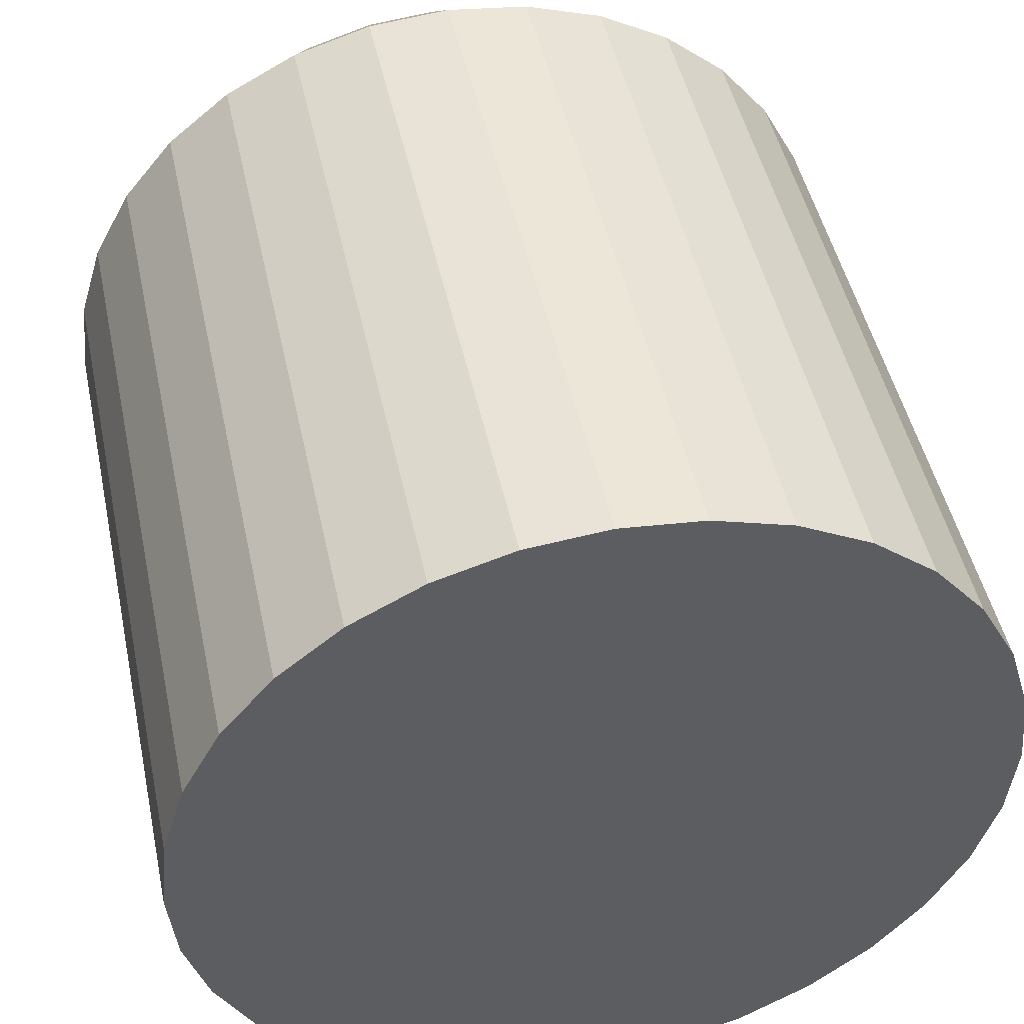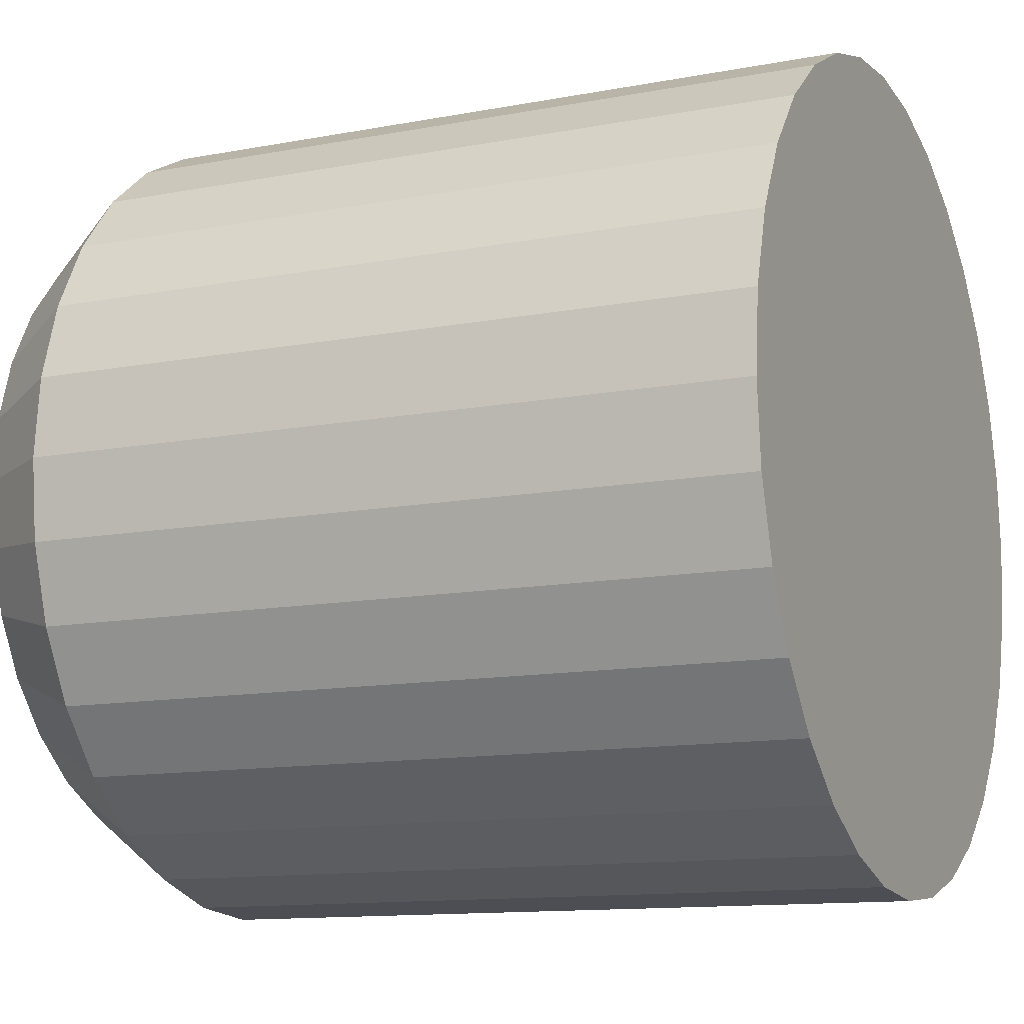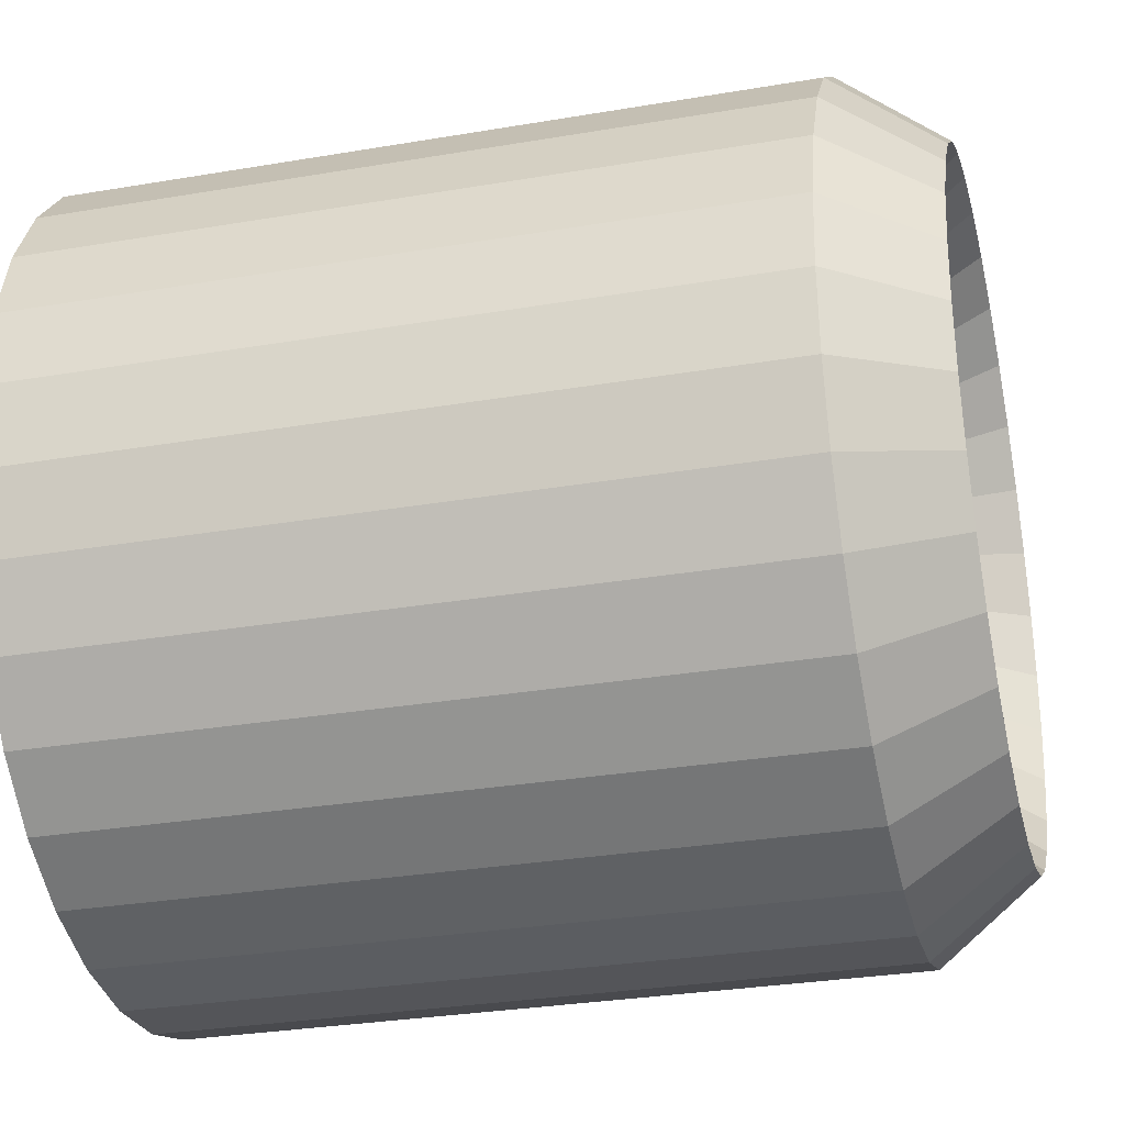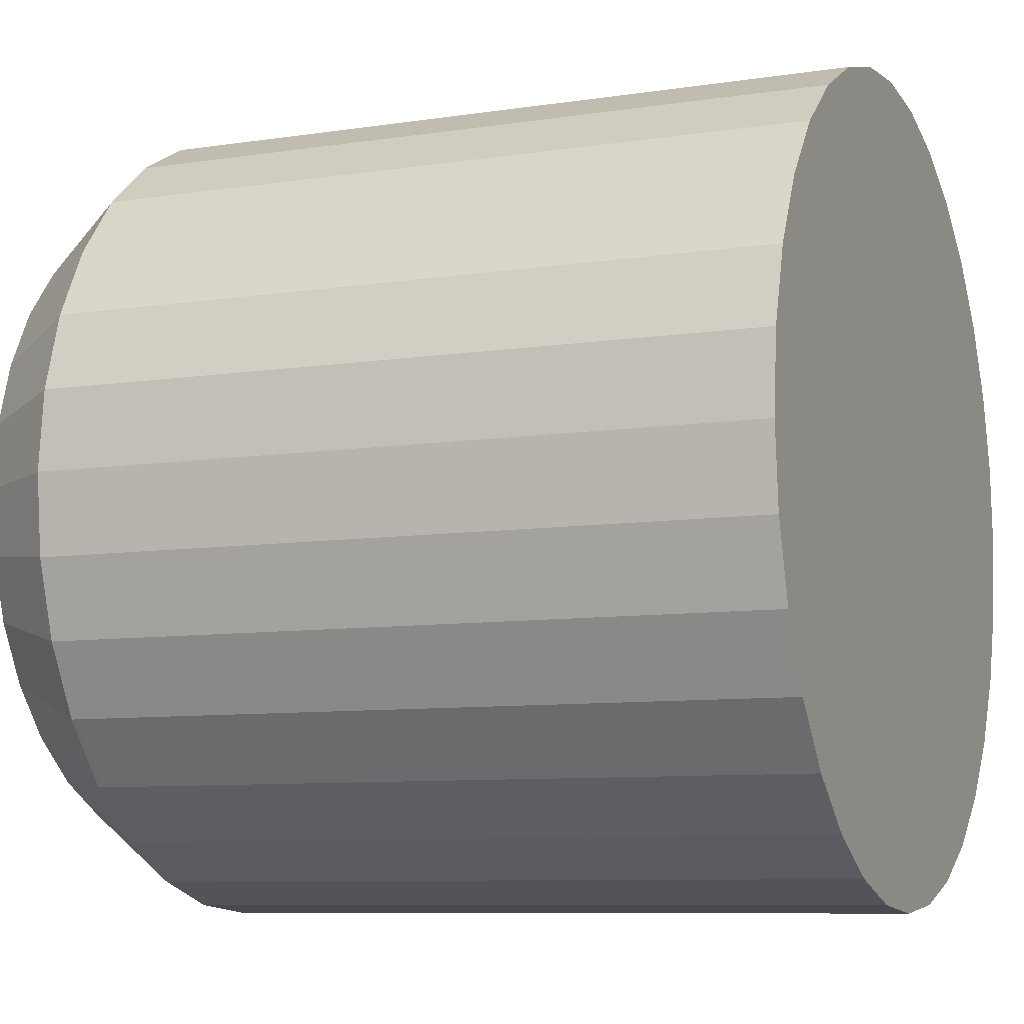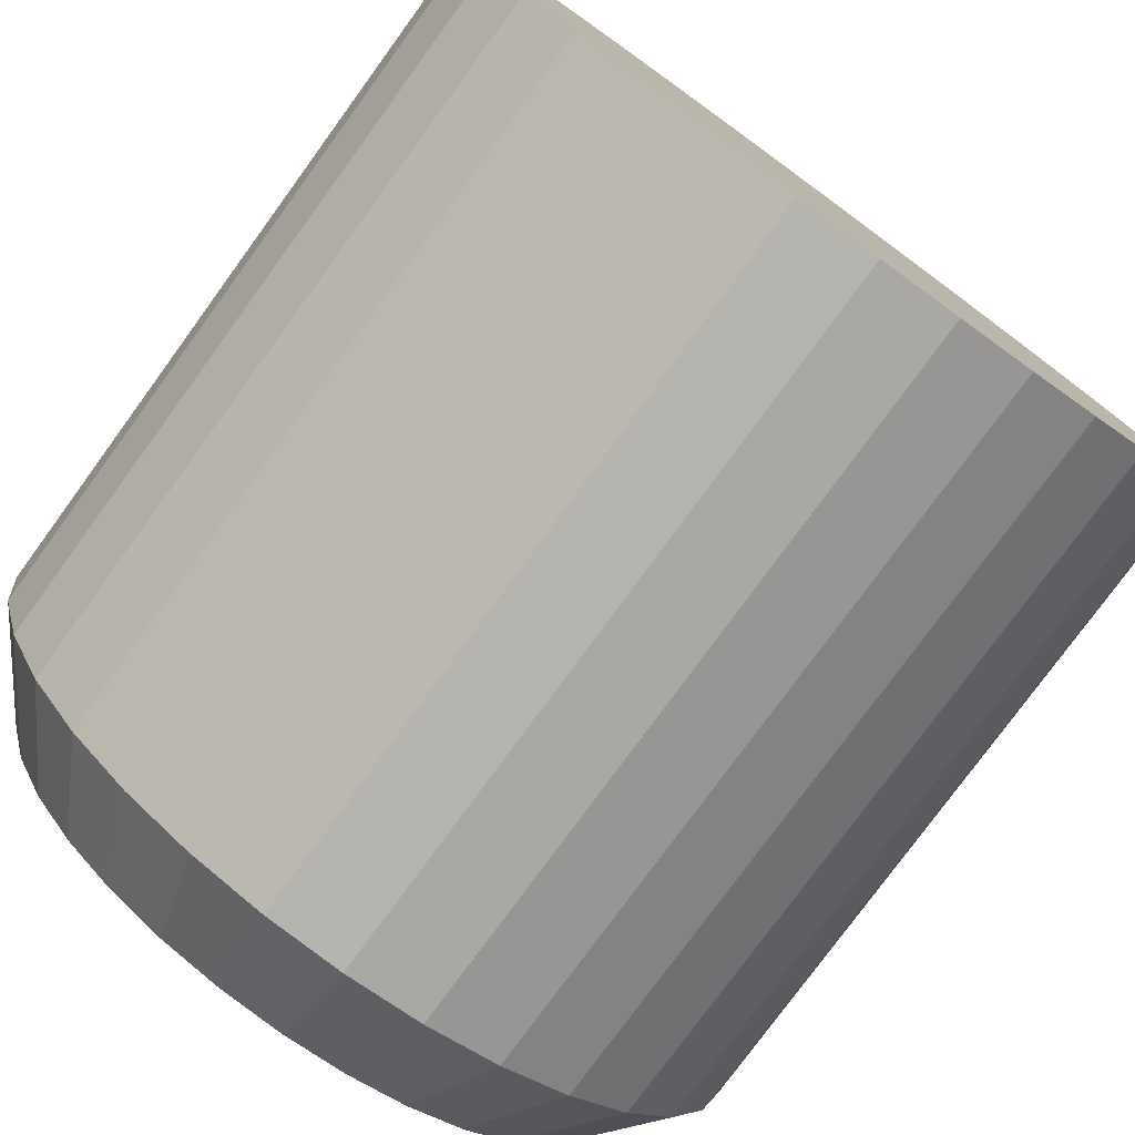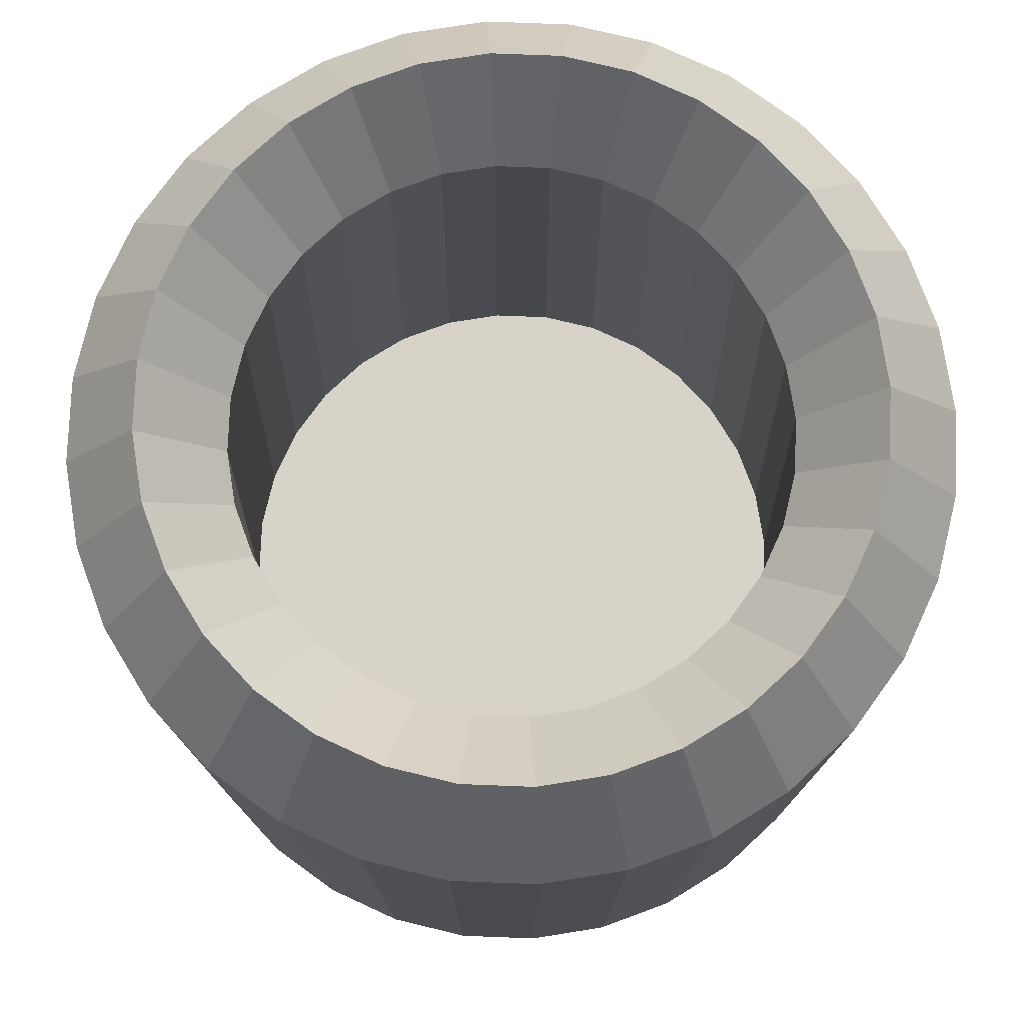
<metadata>
{"format":"obj","ext":"obj","renderer":"f3d","projection":"perspective","resolution":1024,"background":"white","views":[{"elev":47.0,"azim":-11.9,"up":"+Z"},{"elev":-12.1,"azim":-65.6,"up":"+Z"},{"elev":-30.2,"azim":103.9,"up":"+Z"},{"elev":-8.4,"azim":-67.2,"up":"+Z"},{"elev":-78.0,"azim":-36.1,"up":"+Z"},{"elev":77.1,"azim":64.1,"up":"+Y"}]}
</metadata>
<code>
o Cylinder
v 0 -0.3513 -0.4001
v -0 0.3576 -0.255
v 0.07805 -0.3513 -0.3924
v 0.04976 0.3576 -0.2501
v 0.1531 -0.3513 -0.3696
v 0.0976 0.3576 -0.2356
v 0.2223 -0.3513 -0.3327
v 0.1417 0.3576 -0.2121
v 0.2829 -0.3513 -0.2829
v 0.1803 0.3576 -0.1803
v 0.3327 -0.3513 -0.2223
v 0.2121 0.3576 -0.1417
v 0.3696 -0.3513 -0.1531
v 0.2356 0.3576 -0.0976
v 0.3924 -0.3513 -0.07805
v 0.2501 0.3576 -0.04976
v 0.4001 -0.3513 0
v 0.255 0.3576 0
v 0.3924 -0.3513 0.07805
v 0.2501 0.3576 0.04976
v 0.3696 -0.3513 0.1531
v 0.2356 0.3576 0.0976
v 0.3327 -0.3513 0.2223
v 0.2121 0.3576 0.1417
v 0.2829 -0.3513 0.2829
v 0.1803 0.3576 0.1803
v 0.2223 -0.3513 0.3327
v 0.1417 0.3576 0.2121
v 0.1531 -0.3513 0.3696
v 0.0976 0.3576 0.2356
v 0.07805 -0.3513 0.3924
v 0.04976 0.3576 0.2501
v 0 -0.3513 0.4001
v -0 0.3576 0.255
v -0.07805 -0.3513 0.3924
v -0.04976 0.3576 0.2501
v -0.1531 -0.3513 0.3696
v -0.0976 0.3576 0.2356
v -0.2223 -0.3513 0.3327
v -0.1417 0.3576 0.2121
v -0.2829 -0.3513 0.2829
v -0.1803 0.3576 0.1803
v -0.3327 -0.3513 0.2223
v -0.2121 0.3576 0.1417
v -0.3696 -0.3513 0.1531
v -0.2356 0.3576 0.0976
v -0.3924 -0.3513 0.07805
v -0.2501 0.3576 0.04976
v -0.4001 -0.3513 0
v -0.255 0.3576 0
v -0.3924 -0.3513 -0.07805
v -0.2501 0.3576 -0.04976
v -0.3696 -0.3513 -0.1531
v -0.2356 0.3576 -0.0976
v -0.3327 -0.3513 -0.2223
v -0.2121 0.3576 -0.1417
v -0.2829 -0.3513 -0.2829
v -0.1803 0.3576 -0.1803
v -0.2223 -0.3513 -0.3327
v -0.1417 0.3576 -0.2121
v -0.1531 -0.3513 -0.3696
v -0.0976 0.3576 -0.2356
v -0.07805 -0.3513 -0.3924
v -0.04976 0.3576 -0.2501
v 0.07805 0.3513 -0.3924
v 0 0.3513 -0.4001
v 0.1531 0.3513 -0.3696
v 0.2223 0.3513 -0.3327
v 0.2829 0.3513 -0.2829
v 0.3327 0.3513 -0.2223
v 0.3696 0.3513 -0.1531
v 0.3924 0.3513 -0.07805
v 0.4001 0.3513 0
v 0.3924 0.3513 0.07805
v 0.3696 0.3513 0.1531
v 0.3327 0.3513 0.2223
v 0.2829 0.3513 0.2829
v 0.2223 0.3513 0.3327
v 0.1531 0.3513 0.3696
v 0.07805 0.3513 0.3924
v 0 0.3513 0.4001
v -0.07805 0.3513 0.3924
v -0.1531 0.3513 0.3696
v -0.2223 0.3513 0.3327
v -0.2829 0.3513 0.2829
v -0.3327 0.3513 0.2223
v -0.3696 0.3513 0.1531
v -0.3924 0.3513 0.07805
v -0.4001 0.3513 0
v -0.3924 0.3513 -0.07805
v -0.3696 0.3513 -0.1531
v -0.3327 0.3513 -0.2223
v -0.2829 0.3513 -0.2829
v -0.2223 0.3513 -0.3327
v -0.1531 0.3513 -0.3696
v -0.07805 0.3513 -0.3924
v -0 -0.1728 -0.2758
v 0.0538 -0.1728 -0.2705
v 0.1055 -0.1728 -0.2548
v 0.1532 -0.1728 -0.2293
v 0.195 -0.1728 -0.195
v 0.2293 -0.1728 -0.1532
v 0.2548 -0.1728 -0.1055
v 0.2705 -0.1728 -0.0538
v 0.2758 -0.1728 0
v 0.2705 -0.1728 0.0538
v 0.2548 -0.1728 0.1055
v 0.2293 -0.1728 0.1532
v 0.195 -0.1728 0.195
v 0.1532 -0.1728 0.2293
v 0.1055 -0.1728 0.2548
v 0.0538 -0.1728 0.2705
v -0 -0.1728 0.2758
v -0.0538 -0.1728 0.2705
v -0.1055 -0.1728 0.2548
v -0.1532 -0.1728 0.2293
v -0.195 -0.1728 0.195
v -0.2293 -0.1728 0.1532
v -0.2548 -0.1728 0.1055
v -0.2705 -0.1728 0.0538
v -0.2758 -0.1728 0
v -0.2705 -0.1728 -0.0538
v -0.2548 -0.1728 -0.1055
v -0.2293 -0.1728 -0.1532
v -0.195 -0.1728 -0.195
v -0.1532 -0.1728 -0.2293
v -0.1055 -0.1728 -0.2548
v -0.0538 -0.1728 -0.2705
v -0 0.4487 -0.3276
v 0.06391 0.4487 -0.3213
v 0.1254 0.4487 -0.3026
v 0.182 0.4487 -0.2724
v 0.2316 0.4487 -0.2316
v 0.2724 0.4487 -0.182
v 0.3026 0.4487 -0.1254
v 0.3213 0.4487 -0.06391
v 0.3276 0.4487 0
v 0.3213 0.4487 0.06391
v 0.3026 0.4487 0.1254
v 0.2724 0.4487 0.182
v 0.2316 0.4487 0.2316
v 0.182 0.4487 0.2724
v 0.1254 0.4487 0.3026
v 0.06391 0.4487 0.3213
v -0 0.4487 0.3276
v -0.06391 0.4487 0.3213
v -0.1254 0.4487 0.3026
v -0.182 0.4487 0.2724
v -0.2316 0.4487 0.2316
v -0.2724 0.4487 0.182
v -0.3026 0.4487 0.1254
v -0.3213 0.4487 0.06391
v -0.3276 0.4487 0
v -0.3213 0.4487 -0.06391
v -0.3026 0.4487 -0.1254
v -0.2724 0.4487 -0.182
v -0.2316 0.4487 -0.2316
v -0.182 0.4487 -0.2724
v -0.1254 0.4487 -0.3026
v -0.06391 0.4487 -0.3213
f 1 66 65 3
f 3 65 67 5
f 5 67 68 7
f 7 68 69 9
f 9 69 70 11
f 11 70 71 13
f 13 71 72 15
f 15 72 73 17
f 17 73 74 19
f 19 74 75 21
f 21 75 76 23
f 23 76 77 25
f 25 77 78 27
f 27 78 79 29
f 29 79 80 31
f 31 80 81 33
f 33 81 82 35
f 35 82 83 37
f 37 83 84 39
f 39 84 85 41
f 41 85 86 43
f 43 86 87 45
f 45 87 88 47
f 47 88 89 49
f 49 89 90 51
f 51 90 91 53
f 53 91 92 55
f 55 92 93 57
f 57 93 94 59
f 59 94 95 61
f 30 28 110 111
f 61 95 96 63
f 63 96 66 1
f 1 3 5 7 9 11 13 15 17 19 21 23 25 27 29 31 33 35 37 39 41 43 45 47 49 51 53 55 57 59 61 63
f 129 130 65 66
f 130 131 67 65
f 131 132 68 67
f 132 133 69 68
f 133 134 70 69
f 134 135 71 70
f 135 136 72 71
f 136 137 73 72
f 137 138 74 73
f 138 139 75 74
f 139 140 76 75
f 140 141 77 76
f 141 142 78 77
f 142 143 79 78
f 143 144 80 79
f 144 145 81 80
f 145 146 82 81
f 146 147 83 82
f 147 148 84 83
f 148 149 85 84
f 149 150 86 85
f 150 151 87 86
f 151 152 88 87
f 152 153 89 88
f 153 154 90 89
f 154 155 91 90
f 155 156 92 91
f 156 157 93 92
f 157 158 94 93
f 158 159 95 94
f 159 160 96 95
f 160 129 66 96
f 98 97 128 127 126 125 124 123 122 121 120 119 118 117 116 115 114 113 112 111 110 109 108 107 106 105 104 103 102 101 100 99
f 4 2 97 98
f 58 56 124 125
f 32 30 111 112
f 6 4 98 99
f 60 58 125 126
f 34 32 112 113
f 8 6 99 100
f 62 60 126 127
f 36 34 113 114
f 10 8 100 101
f 64 62 127 128
f 38 36 114 115
f 12 10 101 102
f 2 64 128 97
f 40 38 115 116
f 14 12 102 103
f 42 40 116 117
f 16 14 103 104
f 44 42 117 118
f 18 16 104 105
f 46 44 118 119
f 20 18 105 106
f 48 46 119 120
f 22 20 106 107
f 50 48 120 121
f 24 22 107 108
f 52 50 121 122
f 26 24 108 109
f 54 52 122 123
f 28 26 109 110
f 56 54 123 124
f 64 2 129 160
f 62 64 160 159
f 60 62 159 158
f 58 60 158 157
f 56 58 157 156
f 54 56 156 155
f 52 54 155 154
f 50 52 154 153
f 48 50 153 152
f 46 48 152 151
f 44 46 151 150
f 42 44 150 149
f 40 42 149 148
f 38 40 148 147
f 36 38 147 146
f 34 36 146 145
f 32 34 145 144
f 30 32 144 143
f 28 30 143 142
f 26 28 142 141
f 24 26 141 140
f 22 24 140 139
f 20 22 139 138
f 18 20 138 137
f 16 18 137 136
f 14 16 136 135
f 12 14 135 134
f 10 12 134 133
f 8 10 133 132
f 6 8 132 131
f 4 6 131 130
f 2 4 130 129

</code>
